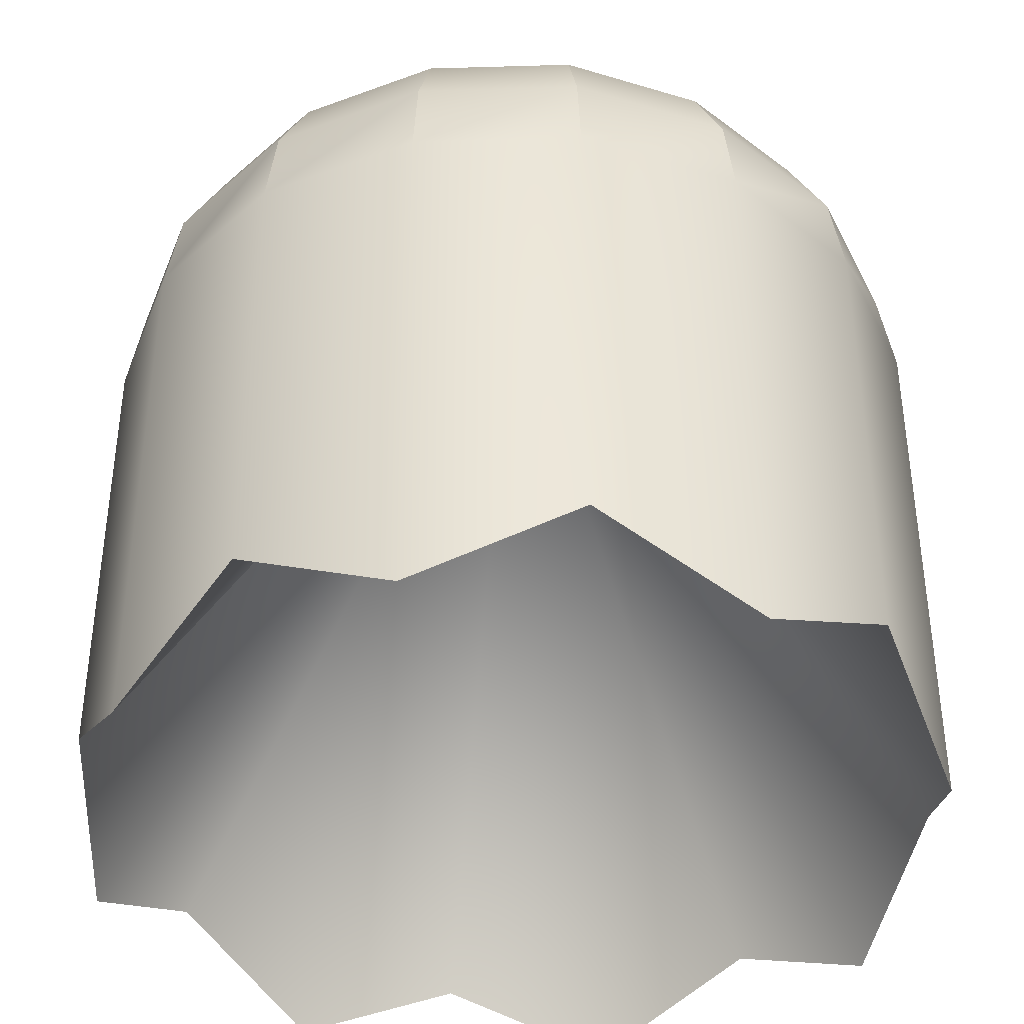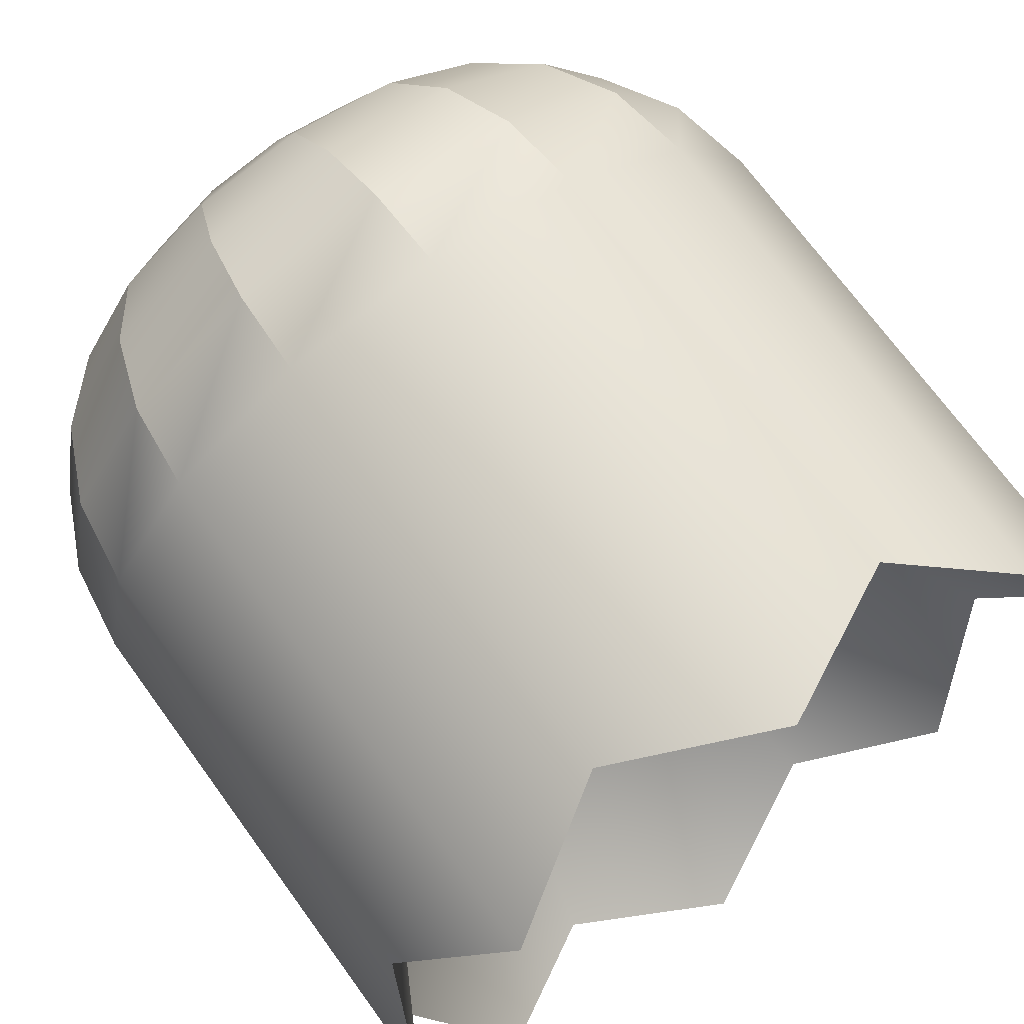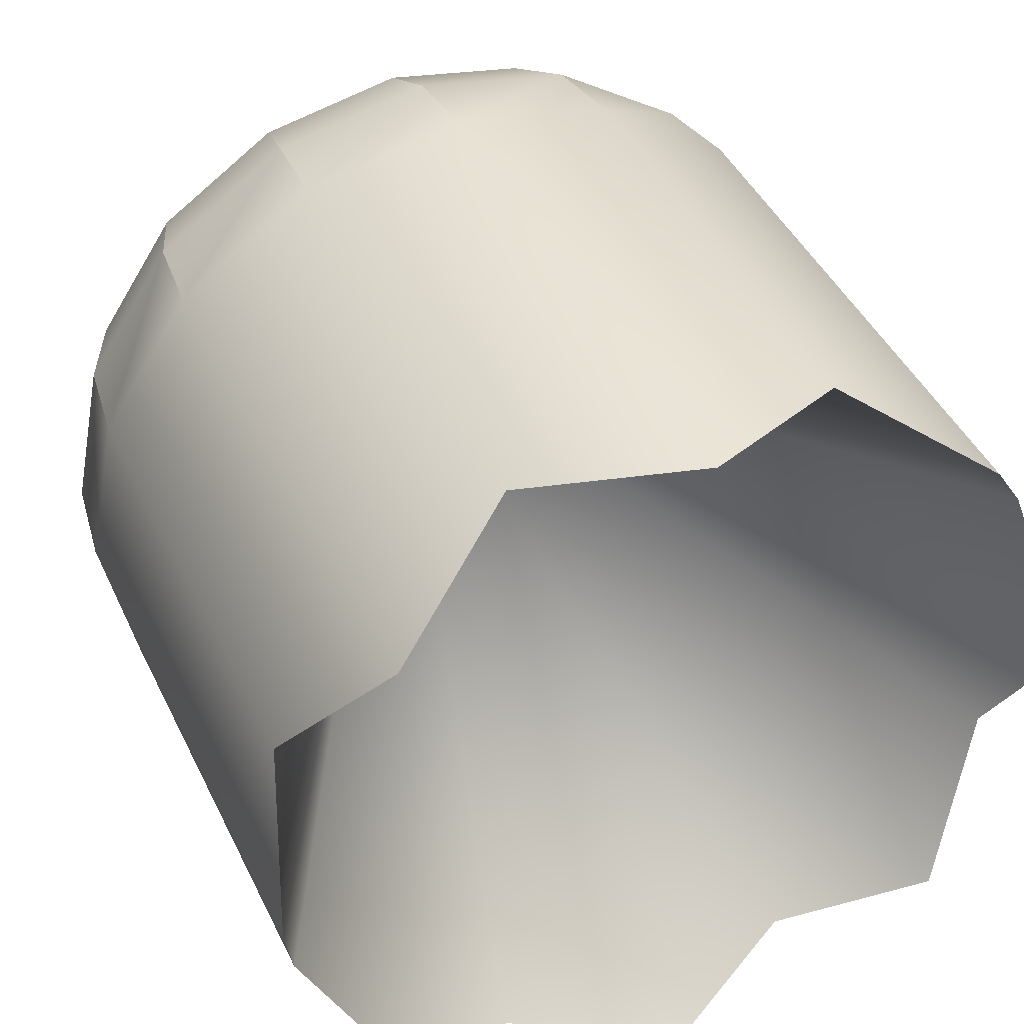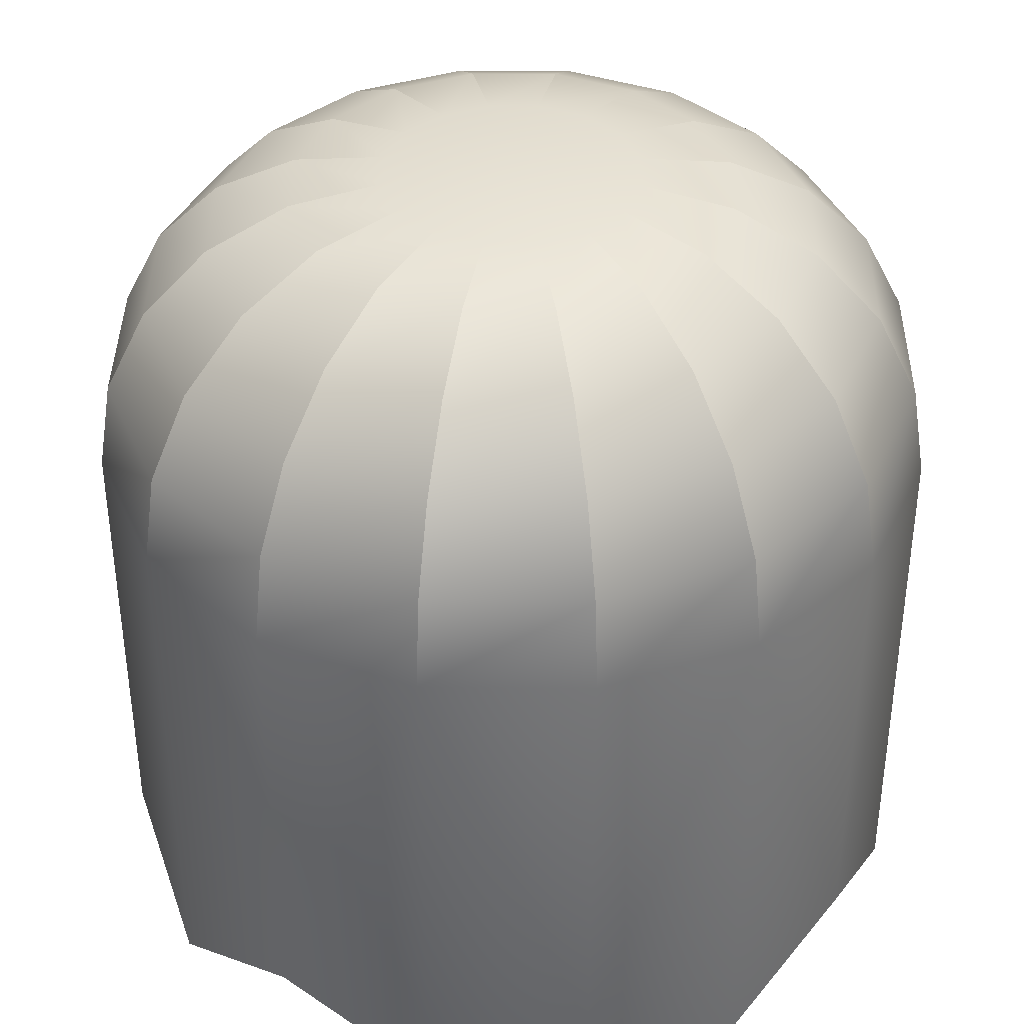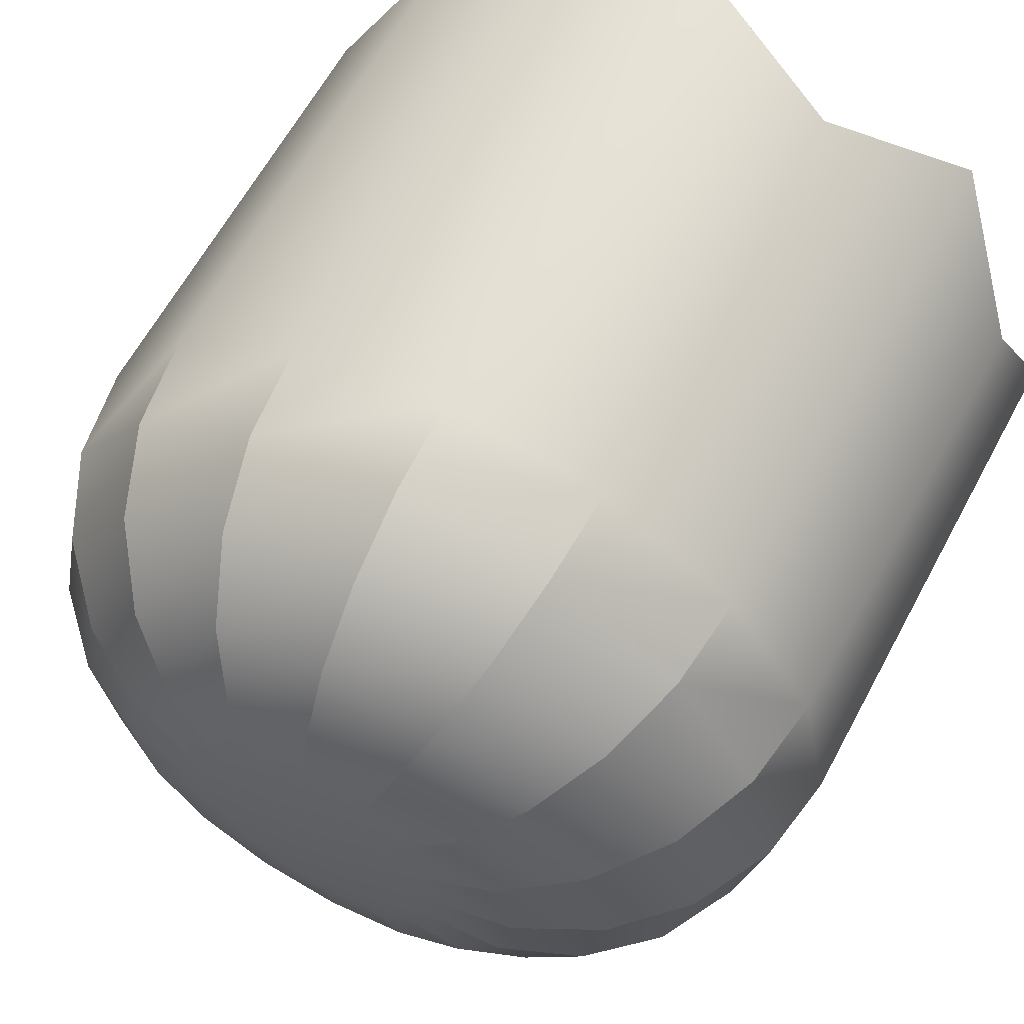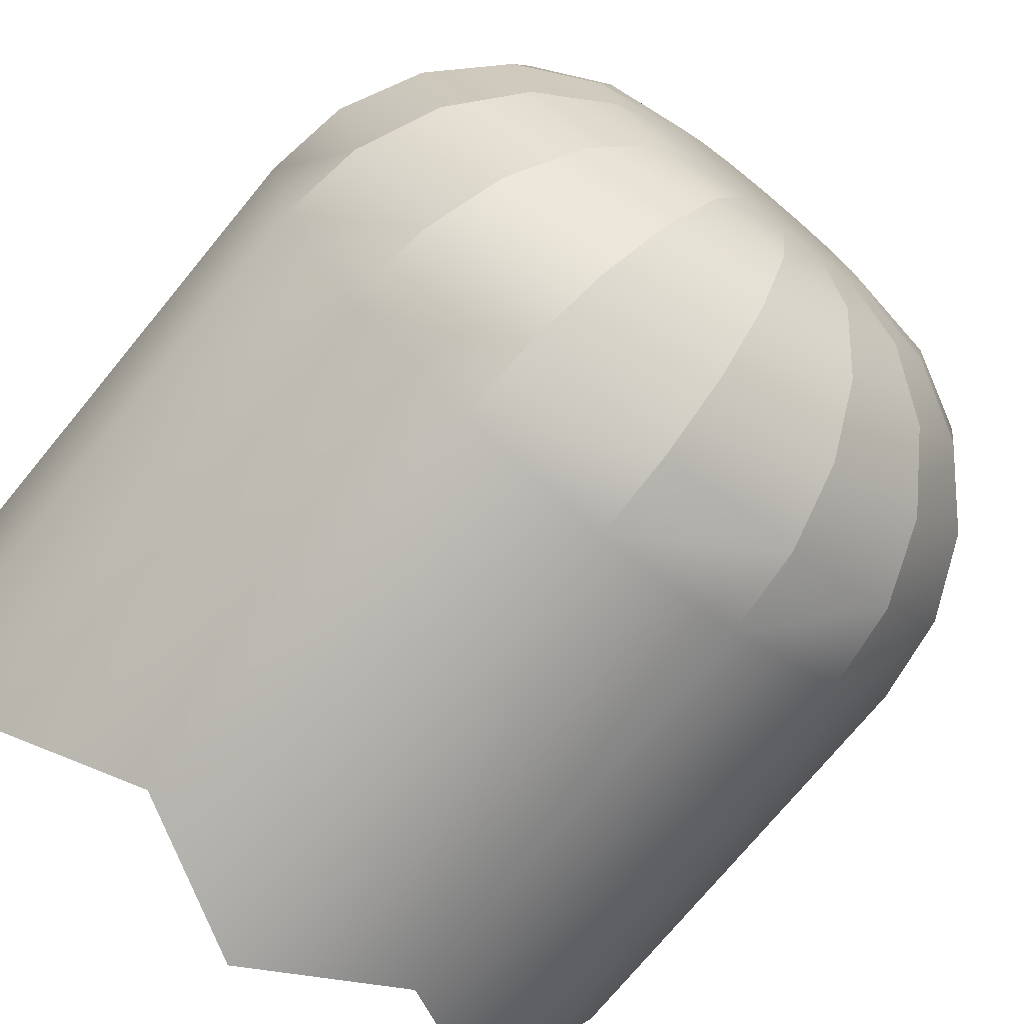
<metadata>
{"format":"obj","ext":"obj","renderer":"f3d","projection":"perspective","resolution":1024,"background":"white","views":[{"elev":-40.1,"azim":-76.7,"up":"+Y"},{"elev":71.1,"azim":-36.1,"up":"+Z"},{"elev":43.9,"azim":-24.5,"up":"+Z"},{"elev":38.8,"azim":11.9,"up":"+Y"},{"elev":62.3,"azim":-151.8,"up":"+Z"},{"elev":-74.2,"azim":140.5,"up":"+Z"}]}
</metadata>
<code>
g default
v 0.9239 0.1889 -0.3827
v 0.7071 0 -0.7071
v 0.3827 0.1889 -0.9239
v 1e-06 0 -1
v -0.3827 0.1889 -0.9239
v -0.7071 0 -0.7071
v -0.9239 0.1889 -0.3827
v -1 0 -0
v -0.9239 0.1889 0.3827
v -0.7071 0 0.7071
v -0.3827 0.1889 0.9239
v -0 0 1
v 0.3827 0.1889 0.9239
v 0.7071 0 0.7071
v 0.9239 0.1889 0.3827
v 1 0 0
v 0 1.785 0
v 0 2 0
v 0.2772 2 -0.1148
v 0.4771 1.966 -0.1976
v 0.6573 1.866 -0.2723
v 0.8004 1.711 -0.3315
v 0.8922 1.516 -0.3696
v 0.9239 1.3 -0.3827
v 0.2122 2 -0.2122
v 0.3651 1.966 -0.3651
v 0.5031 1.866 -0.5031
v 0.6126 1.711 -0.6126
v 0.6829 1.516 -0.6829
v 0.7071 1.3 -0.7071
v 0.1148 2 -0.2772
v 0.1976 1.966 -0.4771
v 0.2723 1.866 -0.6573
v 0.3315 1.711 -0.8004
v 0.3696 1.516 -0.8922
v 0.3827 1.3 -0.9239
v 0 2 -0.3001
v 0 1.966 -0.5164
v 0 1.866 -0.7115
v 0 1.711 -0.8663
v 0 1.516 -0.9657
v 1e-06 1.3 -1
v -0.1148 2 -0.2772
v -0.1976 1.966 -0.4771
v -0.2723 1.866 -0.6573
v -0.3315 1.711 -0.8004
v -0.3696 1.516 -0.8922
v -0.3827 1.3 -0.9239
v -0.2122 2 -0.2122
v -0.3651 1.966 -0.3651
v -0.5031 1.866 -0.5031
v -0.6126 1.711 -0.6126
v -0.6829 1.516 -0.6829
v -0.7071 1.3 -0.7071
v -0.2772 2 -0.1148
v -0.4771 1.966 -0.1976
v -0.6573 1.866 -0.2723
v -0.8004 1.711 -0.3315
v -0.8922 1.516 -0.3696
v -0.9239 1.3 -0.3827
v -0.3001 2 -0
v -0.5164 1.966 -0
v -0.7115 1.866 -0
v -0.8663 1.711 -0
v -0.9657 1.516 -0
v -1 1.3 -0
v -0.2772 2 0.1148
v -0.4771 1.966 0.1976
v -0.6573 1.866 0.2723
v -0.8004 1.711 0.3315
v -0.8922 1.516 0.3696
v -0.9239 1.3 0.3827
v -0.2122 2 0.2122
v -0.3651 1.966 0.3651
v -0.5031 1.866 0.5031
v -0.6126 1.711 0.6126
v -0.6829 1.516 0.6829
v -0.7071 1.3 0.7071
v -0.1148 2 0.2772
v -0.1976 1.966 0.4771
v -0.2723 1.866 0.6573
v -0.3315 1.711 0.8004
v -0.3696 1.516 0.8922
v -0.3827 1.3 0.9239
v -0 2 0.3001
v -0 1.966 0.5164
v -0 1.866 0.7115
v -0 1.711 0.8663
v -0 1.516 0.9657
v -0 1.3 1
v 0.1148 2 0.2772
v 0.1976 1.966 0.4771
v 0.2723 1.866 0.6573
v 0.3315 1.711 0.8004
v 0.3696 1.516 0.8922
v 0.3827 1.3 0.9239
v 0.2122 2 0.2122
v 0.3651 1.966 0.3651
v 0.5031 1.866 0.5031
v 0.6126 1.711 0.6126
v 0.6829 1.516 0.6829
v 0.7071 1.3 0.7071
v 0.2772 2 0.1148
v 0.4771 1.966 0.1976
v 0.6573 1.866 0.2723
v 0.8004 1.711 0.3315
v 0.8922 1.516 0.3696
v 0.9239 1.3 0.3827
v 0.3001 2 0
v 0.5164 1.966 0
v 0.7115 1.866 0
v 0.8663 1.711 0
v 0.9657 1.516 0
v 1 1.3 0
g pCylinder1
f 2 30 1
f 1 30 24
f 2 3 30
f 30 3 36
f 4 42 3
f 3 42 36
f 4 5 42
f 42 5 48
f 6 54 5
f 5 54 48
f 6 7 54
f 54 7 60
f 8 66 7
f 7 66 60
f 8 9 66
f 66 9 72
f 10 78 9
f 9 78 72
f 10 11 78
f 78 11 84
f 12 90 11
f 11 90 84
f 12 13 90
f 90 13 96
f 14 102 13
f 13 102 96
f 14 15 102
f 102 15 108
f 16 114 15
f 15 114 108
f 16 1 114
f 114 1 24
f 2 1 17
f 3 2 17
f 4 3 17
f 5 4 17
f 6 5 17
f 7 6 17
f 8 7 17
f 9 8 17
f 10 9 17
f 11 10 17
f 12 11 17
f 13 12 17
f 14 13 17
f 15 14 17
f 16 15 17
f 1 16 17
f 19 25 18
f 25 31 18
f 31 37 18
f 37 43 18
f 43 49 18
f 49 55 18
f 55 61 18
f 61 67 18
f 67 73 18
f 73 79 18
f 79 85 18
f 85 91 18
f 91 97 18
f 97 103 18
f 103 109 18
f 109 19 18
f 24 23 114
f 114 23 113
f 23 22 113
f 113 22 112
f 22 21 112
f 112 21 111
f 21 20 111
f 111 20 110
f 20 19 110
f 110 19 109
f 19 20 25
f 25 20 26
f 20 21 26
f 26 21 27
f 21 22 27
f 27 22 28
f 22 23 28
f 28 23 29
f 23 24 29
f 29 24 30
f 25 26 31
f 31 26 32
f 26 27 32
f 32 27 33
f 27 28 33
f 33 28 34
f 28 29 34
f 34 29 35
f 29 30 35
f 35 30 36
f 31 32 37
f 37 32 38
f 32 33 38
f 38 33 39
f 33 34 39
f 39 34 40
f 34 35 40
f 40 35 41
f 35 36 41
f 41 36 42
f 37 38 43
f 43 38 44
f 38 39 44
f 44 39 45
f 39 40 45
f 45 40 46
f 40 41 46
f 46 41 47
f 41 42 47
f 47 42 48
f 43 44 49
f 49 44 50
f 44 45 50
f 50 45 51
f 45 46 51
f 51 46 52
f 46 47 52
f 52 47 53
f 47 48 53
f 53 48 54
f 49 50 55
f 55 50 56
f 50 51 56
f 56 51 57
f 51 52 57
f 57 52 58
f 52 53 58
f 58 53 59
f 53 54 59
f 59 54 60
f 55 56 61
f 61 56 62
f 56 57 62
f 62 57 63
f 57 58 63
f 63 58 64
f 58 59 64
f 64 59 65
f 59 60 65
f 65 60 66
f 61 62 67
f 67 62 68
f 62 63 68
f 68 63 69
f 63 64 69
f 69 64 70
f 64 65 70
f 70 65 71
f 65 66 71
f 71 66 72
f 67 68 73
f 73 68 74
f 68 69 74
f 74 69 75
f 69 70 75
f 75 70 76
f 70 71 76
f 76 71 77
f 71 72 77
f 77 72 78
f 73 74 79
f 79 74 80
f 74 75 80
f 80 75 81
f 75 76 81
f 81 76 82
f 76 77 82
f 82 77 83
f 77 78 83
f 83 78 84
f 79 80 85
f 85 80 86
f 80 81 86
f 86 81 87
f 81 82 87
f 87 82 88
f 82 83 88
f 88 83 89
f 83 84 89
f 89 84 90
f 85 86 91
f 91 86 92
f 86 87 92
f 92 87 93
f 87 88 93
f 93 88 94
f 88 89 94
f 94 89 95
f 89 90 95
f 95 90 96
f 91 92 97
f 97 92 98
f 92 93 98
f 98 93 99
f 93 94 99
f 99 94 100
f 94 95 100
f 100 95 101
f 95 96 101
f 101 96 102
f 97 98 103
f 103 98 104
f 98 99 104
f 104 99 105
f 99 100 105
f 105 100 106
f 100 101 106
f 106 101 107
f 101 102 107
f 107 102 108
f 103 104 109
f 109 104 110
f 104 105 110
f 110 105 111
f 105 106 111
f 111 106 112
f 106 107 112
f 112 107 113
f 107 108 113
f 113 108 114

</code>
